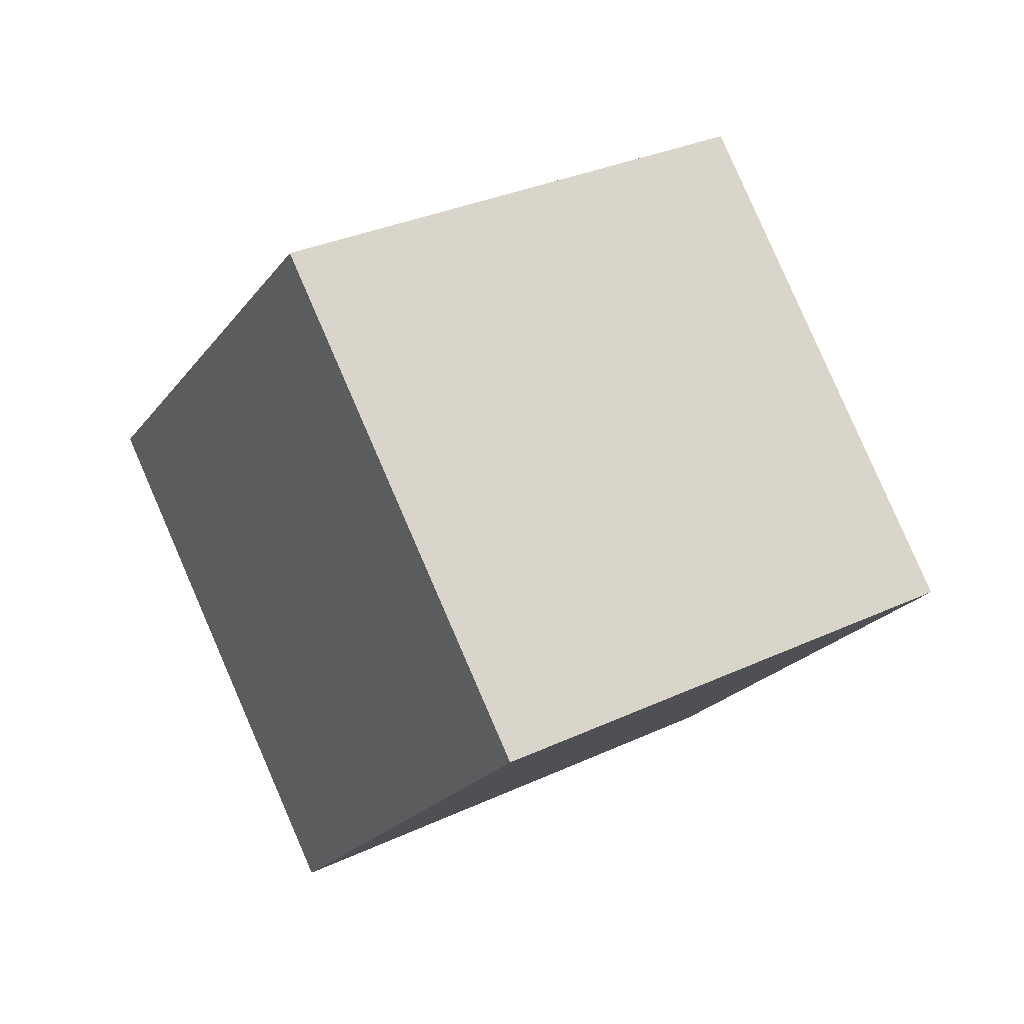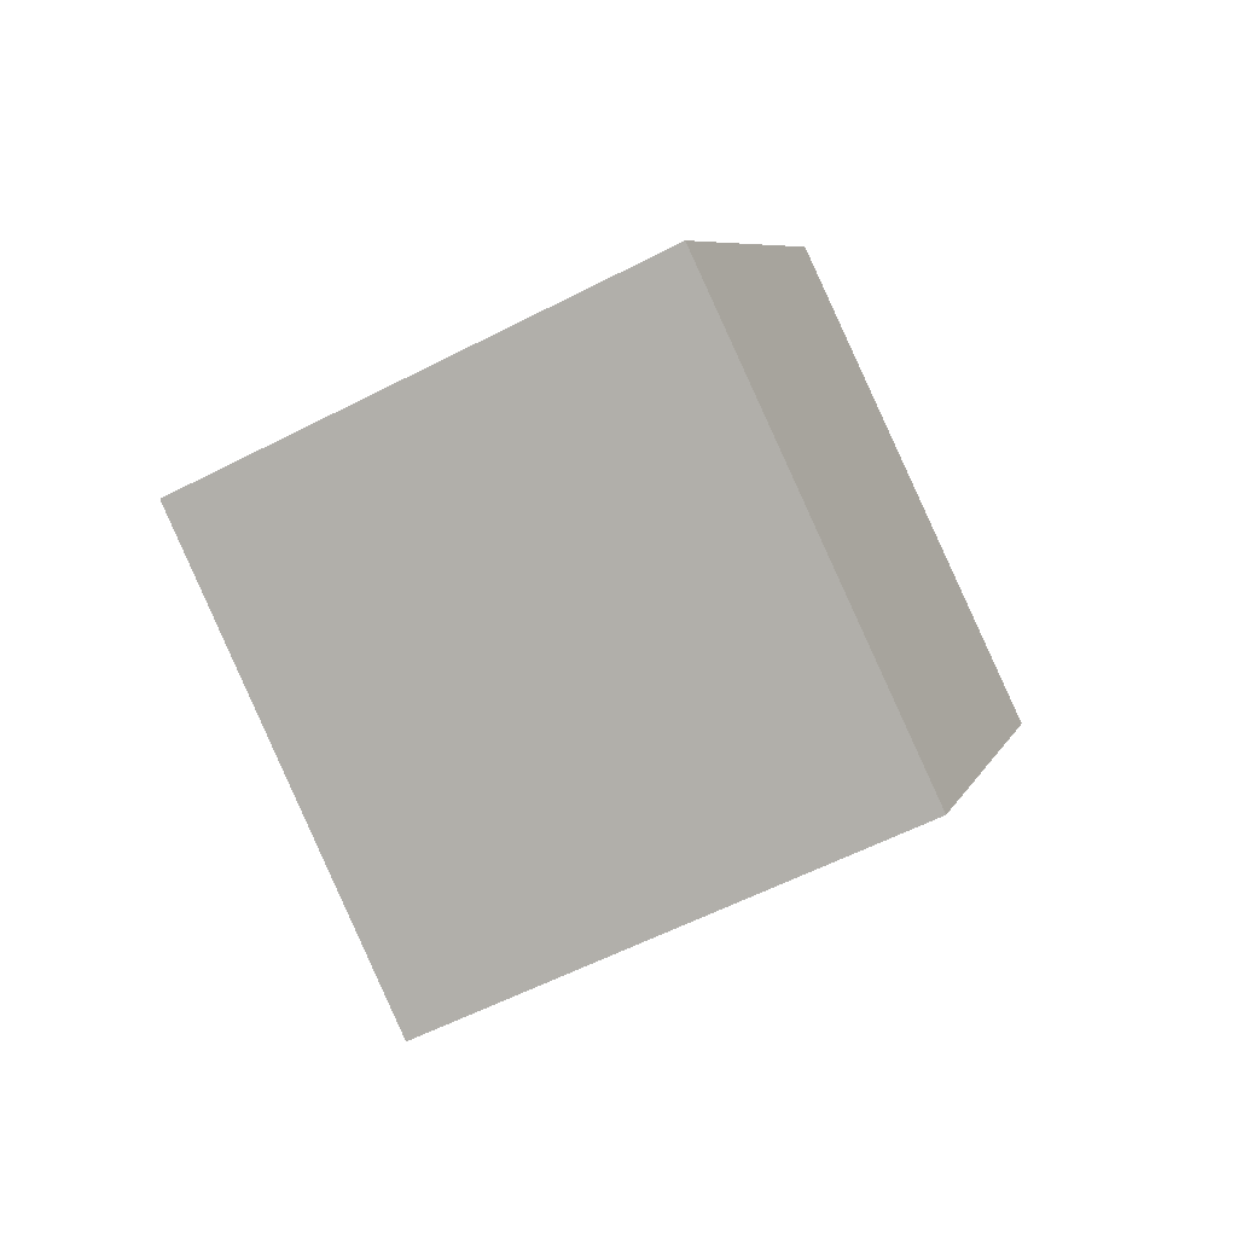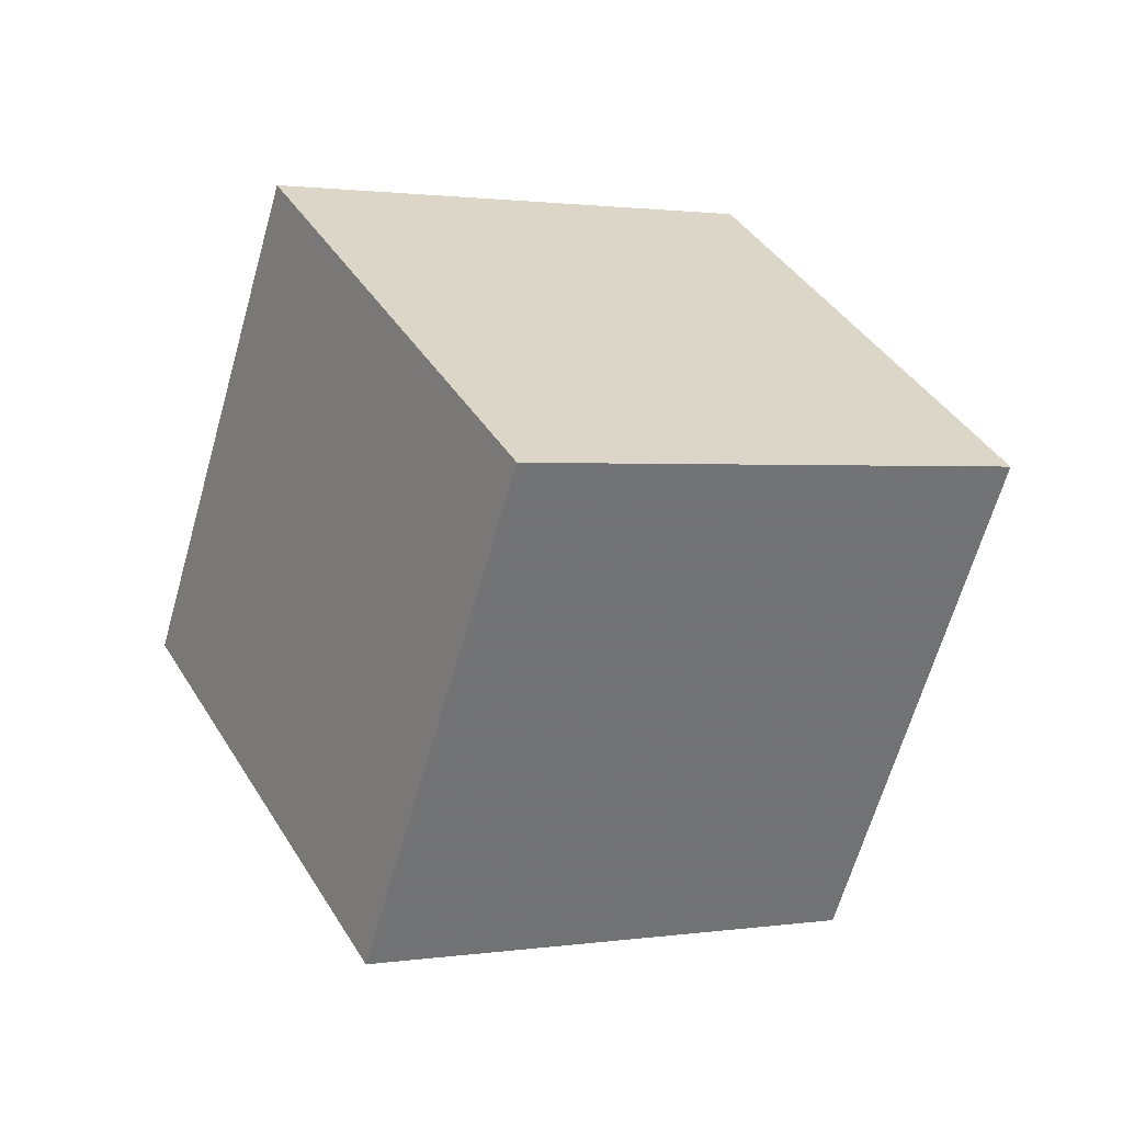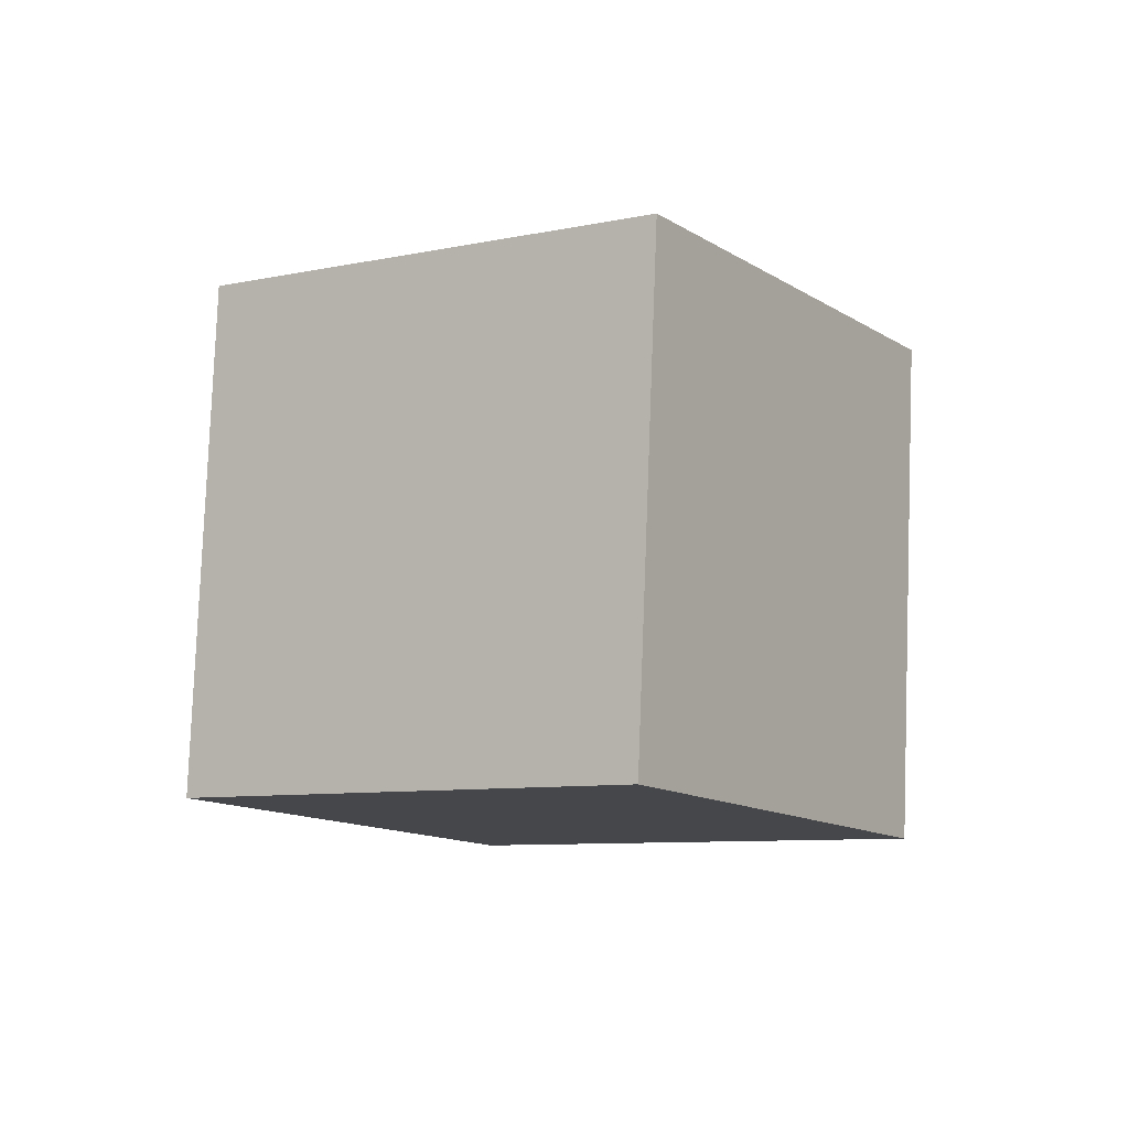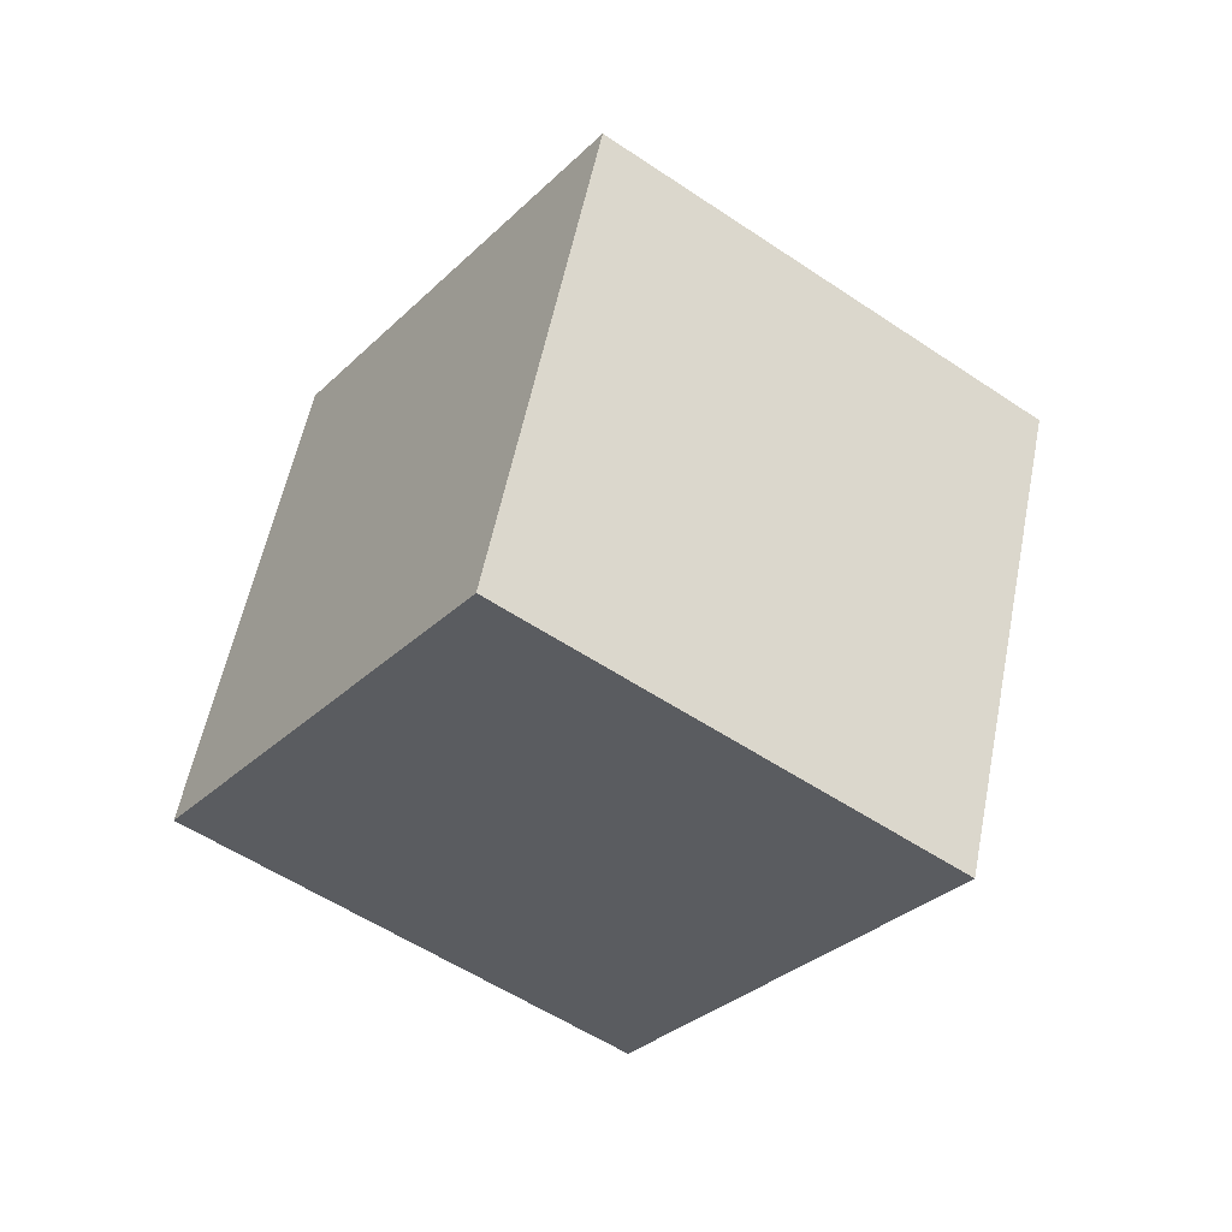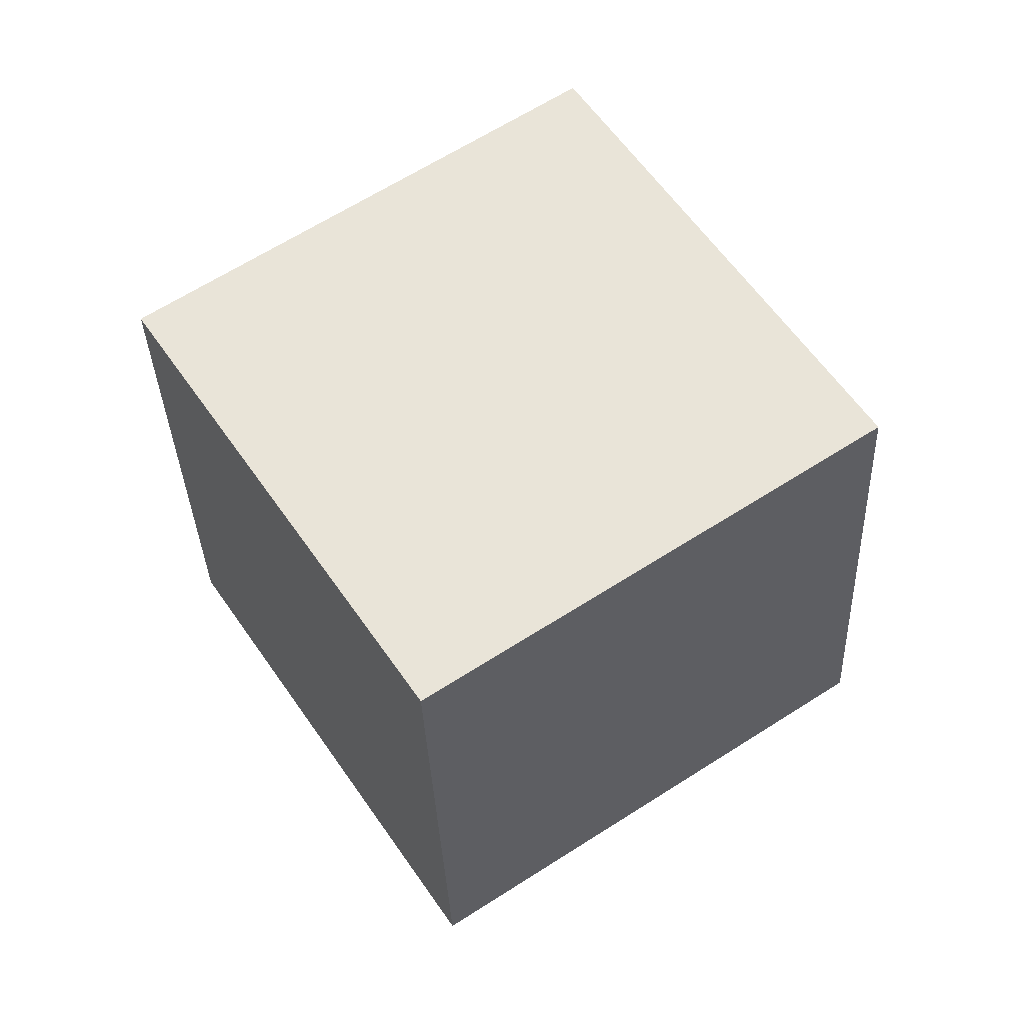
<metadata>
{"format":"obj","ext":"obj","renderer":"f3d","projection":"perspective","resolution":1024,"background":"white","views":[{"elev":-36.6,"azim":-144.2,"up":"+Z"},{"elev":50.1,"azim":154.5,"up":"+Y"},{"elev":-28.7,"azim":-56.7,"up":"+Z"},{"elev":-65.0,"azim":2.4,"up":"+Y"},{"elev":25.4,"azim":85.3,"up":"+Y"},{"elev":-46.8,"azim":-116.7,"up":"+Z"}]}
</metadata>
<code>
v 2.376 0.735 12.84
v 1.661 -5.081 4.735
v 7.659 7.405 7.584
v 6.943 1.589 -0.5193
v -6.085 5.391 10.24
v -6.8 -0.4253 2.14
v -0.8022 12.06 4.988
v -1.518 6.245 -3.114
f 2 4 1
f 5 2 1
f 1 4 3
f 3 5 1
f 2 8 4
f 6 2 5
f 6 8 2
f 4 8 3
f 7 5 3
f 3 8 7
f 7 6 5
f 8 6 7

</code>
